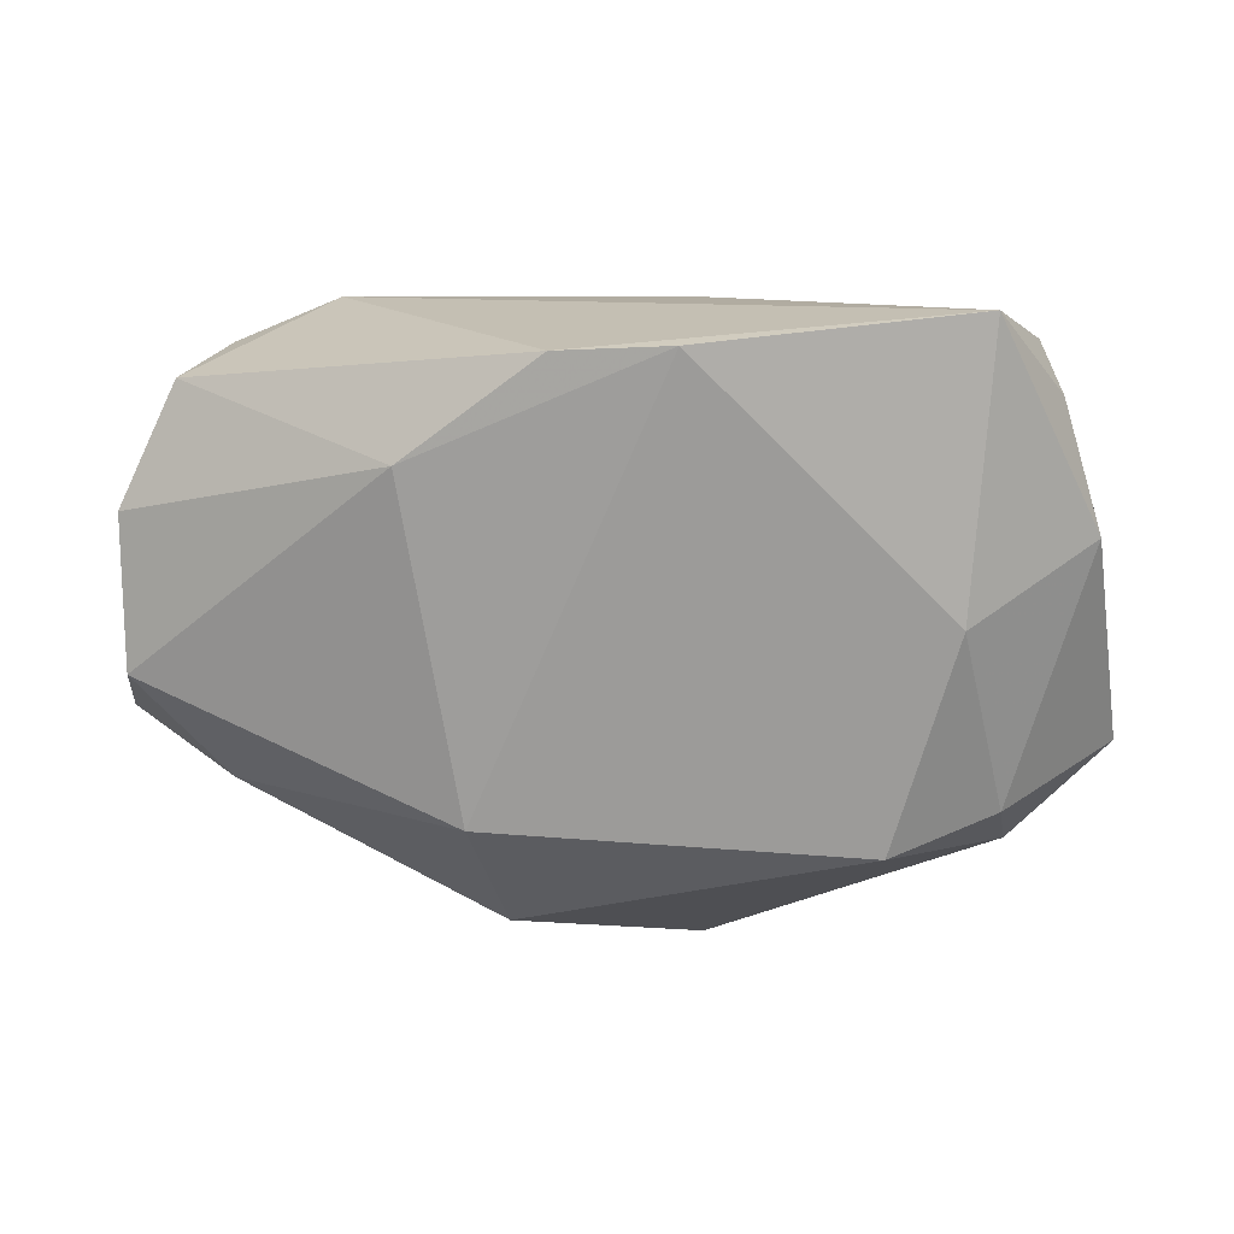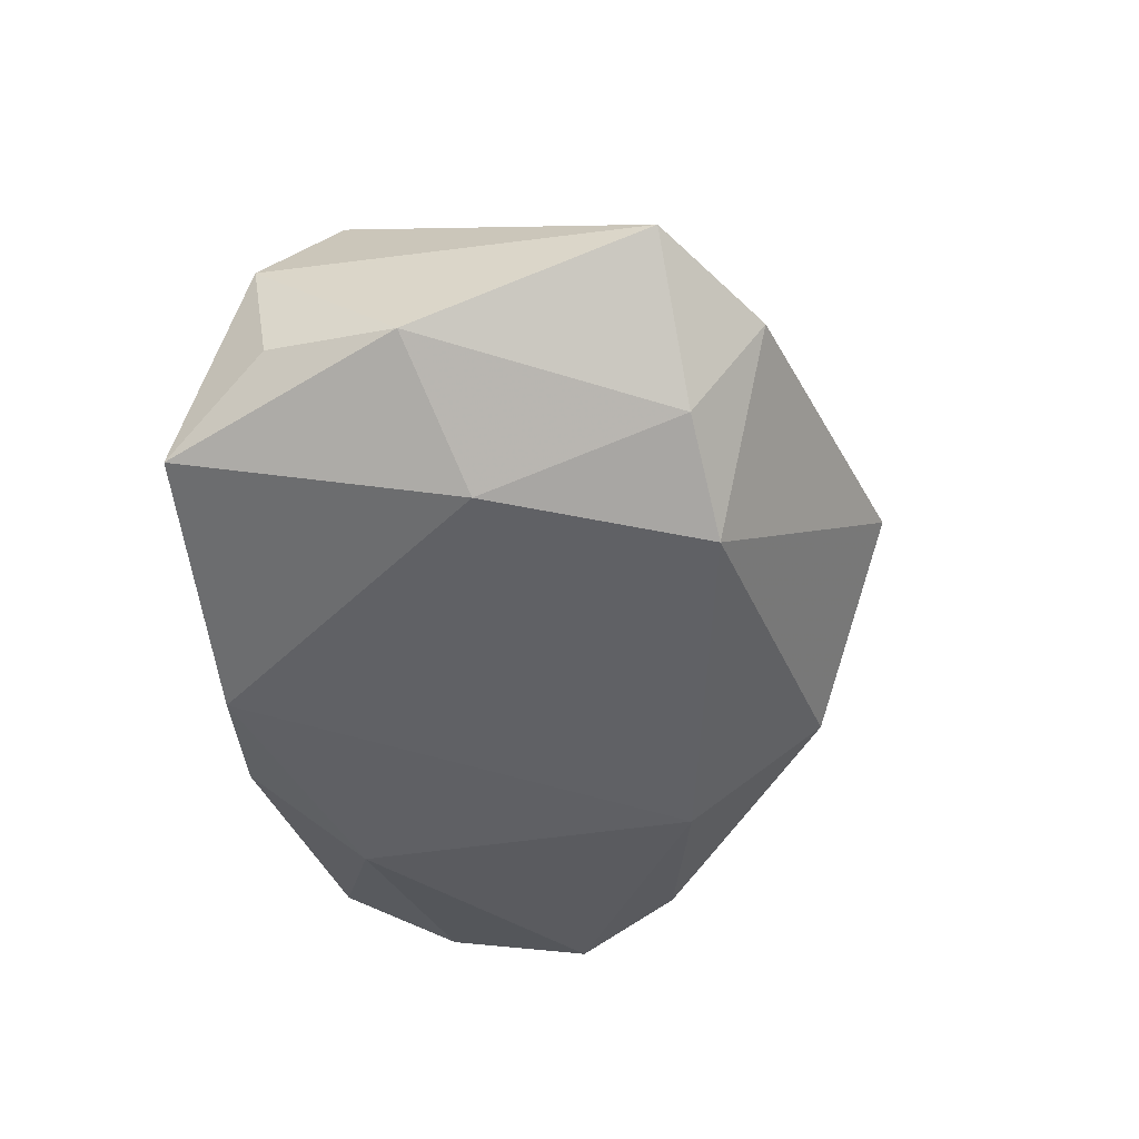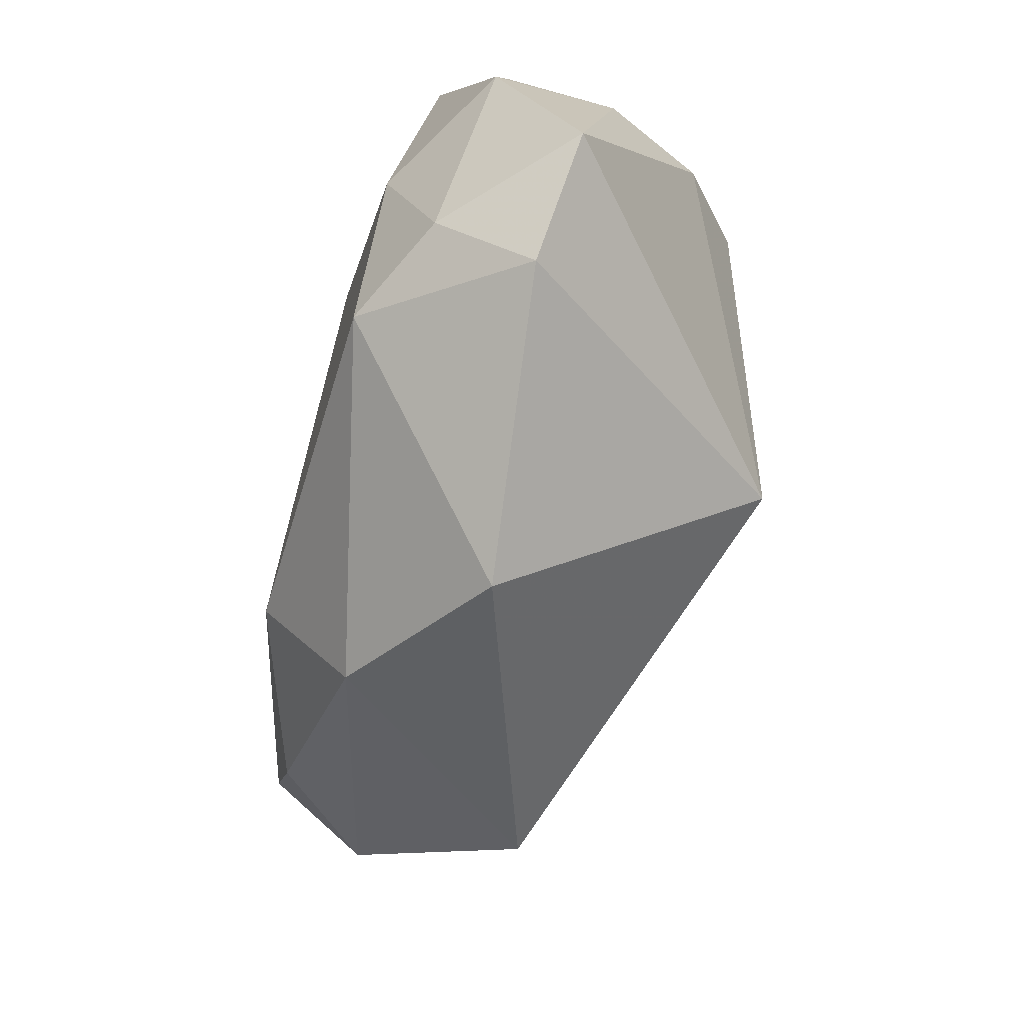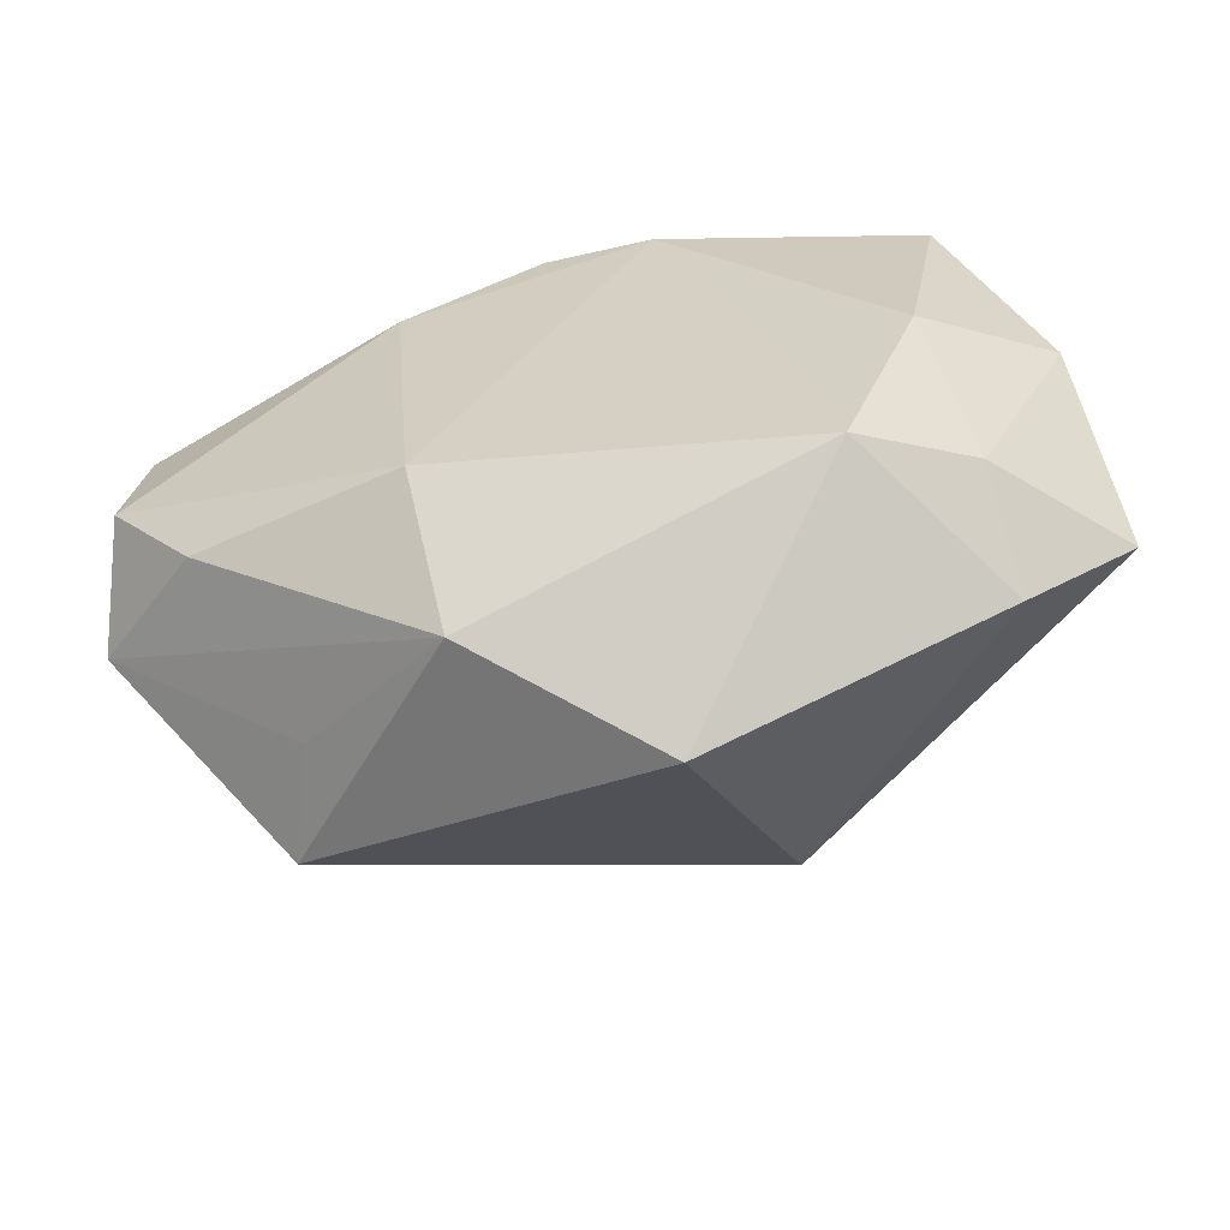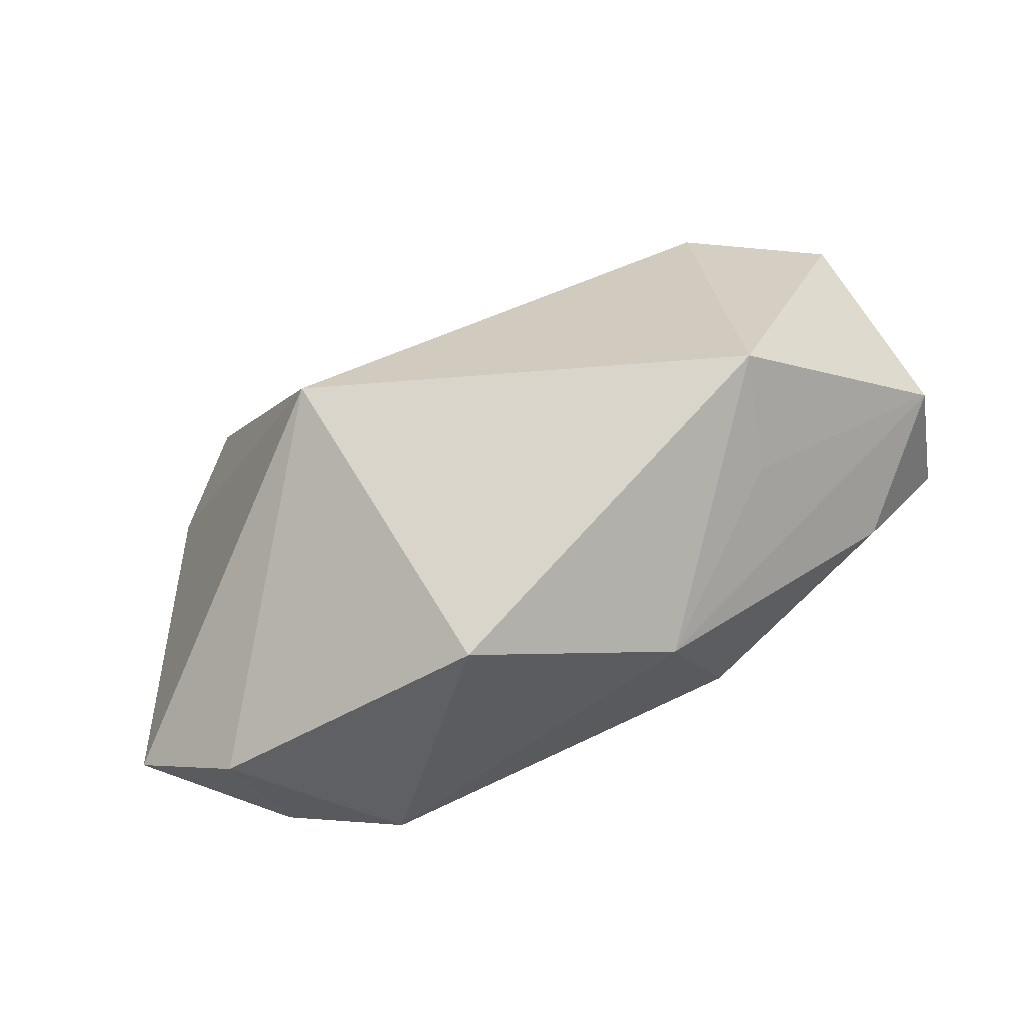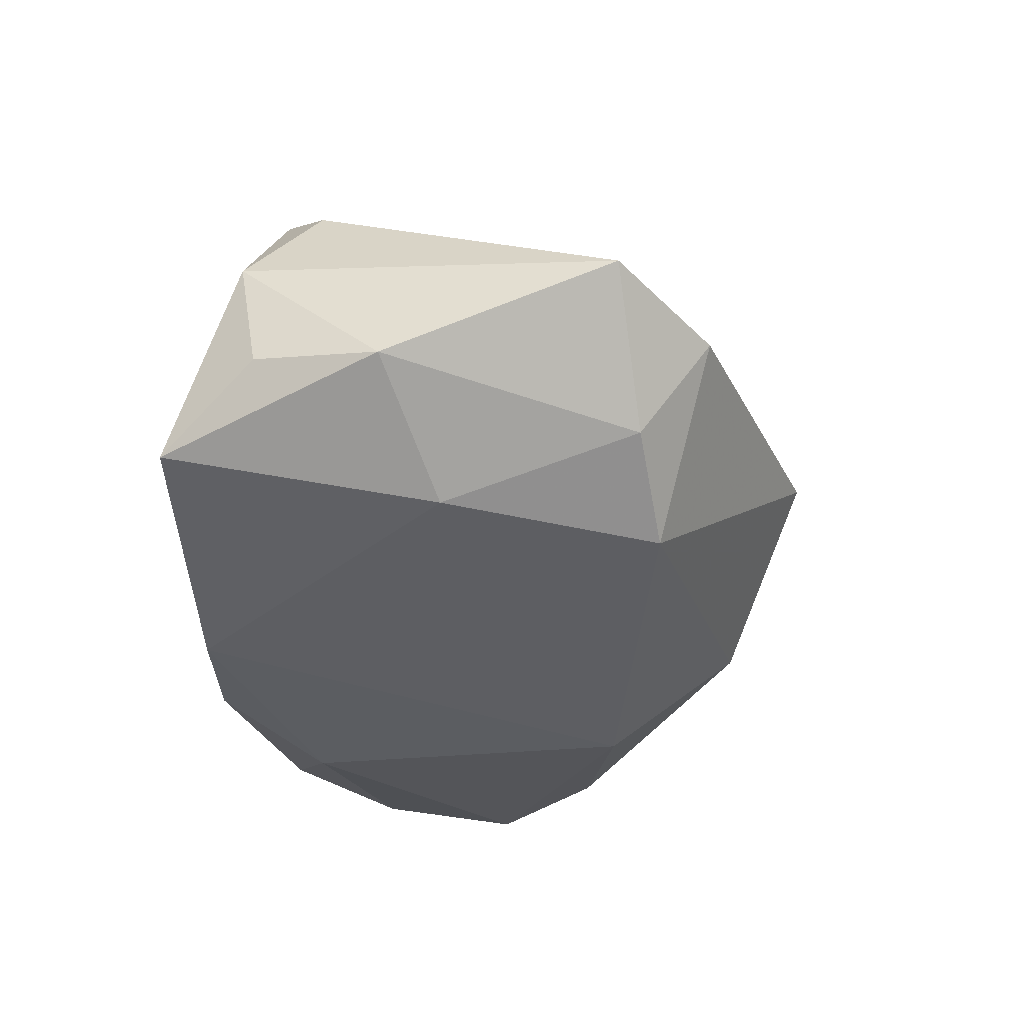
<metadata>
{"format":"obj","ext":"obj","renderer":"f3d","projection":"perspective","resolution":1024,"background":"white","views":[{"elev":-69.7,"azim":-175.9,"up":"+Z"},{"elev":-47.6,"azim":-83.4,"up":"+Z"},{"elev":-65.0,"azim":-107.1,"up":"+Y"},{"elev":-60.0,"azim":-171.0,"up":"+Y"},{"elev":-75.7,"azim":23.3,"up":"+Y"},{"elev":-39.0,"azim":-86.4,"up":"+Z"}]}
</metadata>
<code>
v 0.02687 0.00986 0.01864
v -0.01981 -0.0186 -0.01797
v 0.02465 -0.02017 0.001347
v -0.02632 0.01602 0.01787
v -0.02664 0.0003811 -0.0179
v 0.01946 0.01693 0.01555
v 0.03034 0.02204 0.003619
v -0.006089 0.02448 -0.01797
v 0.01114 -0.026 -0.009736
v -0.008145 0.02219 0.007521
v -0.0297 -0.01718 -0.01348
v 0.03286 0.01811 0.01334
v -0.03022 0.02461 -0.0145
v -0.03595 0.01597 -0.0087
v 0.03351 0.02195 -0.006919
v -0.03336 0.01141 0.01129
v -0.03839 0.004765 -0.01076
v 0.02183 0.02392 0.009322
v 0.04185 -0.007522 -0.001436
v -0.005037 -0.03289 -0.0006823
v 0.03912 0.01199 -0.009036
v 0.03793 0.01421 0.002314
v -0.04069 -0.01585 -0.003486
v 0.01616 0.01651 -0.01703
v 0.03229 -0.01057 -0.01127
v 0.03984 -0.001105 -0.01116
v -0.00135 0.01851 0.01605
v -0.03105 -0.02369 -0.004778
v -0.01177 -0.01339 0.02363
v 0.01334 -0.0137 -0.01797
v 0.03903 0.008298 0.01228
v -0.03579 0.01783 0.002404
v 0.003694 0.02461 -0.01721
v 0.02738 -0.02118 0.01168
f 29 20 34
f 28 20 29
f 29 23 28
f 9 34 20
f 31 34 19
f 24 30 8
f 12 15 7
f 19 9 25
f 25 9 30
f 19 34 3
f 3 9 19
f 34 9 3
f 30 9 2
f 8 30 2
f 20 28 2
f 2 9 20
f 21 31 19
f 21 24 15
f 22 15 12
f 12 31 22
f 22 21 15
f 31 21 22
f 34 31 1
f 29 34 1
f 1 4 29
f 1 31 12
f 27 4 1
f 16 23 29
f 29 4 16
f 33 24 8
f 15 24 33
f 30 24 26
f 24 21 26
f 26 25 30
f 19 25 26
f 26 21 19
f 12 27 6
f 6 1 12
f 27 1 6
f 8 2 5
f 12 7 18
f 18 27 12
f 18 4 27
f 18 10 4
f 18 7 15
f 15 33 18
f 11 5 2
f 11 28 23
f 11 2 28
f 23 16 32
f 32 16 4
f 8 5 13
f 14 32 13
f 10 18 13
f 4 10 13
f 13 32 4
f 13 33 8
f 13 18 33
f 23 32 17
f 17 32 14
f 17 11 23
f 5 11 17
f 17 13 5
f 14 13 17

</code>
